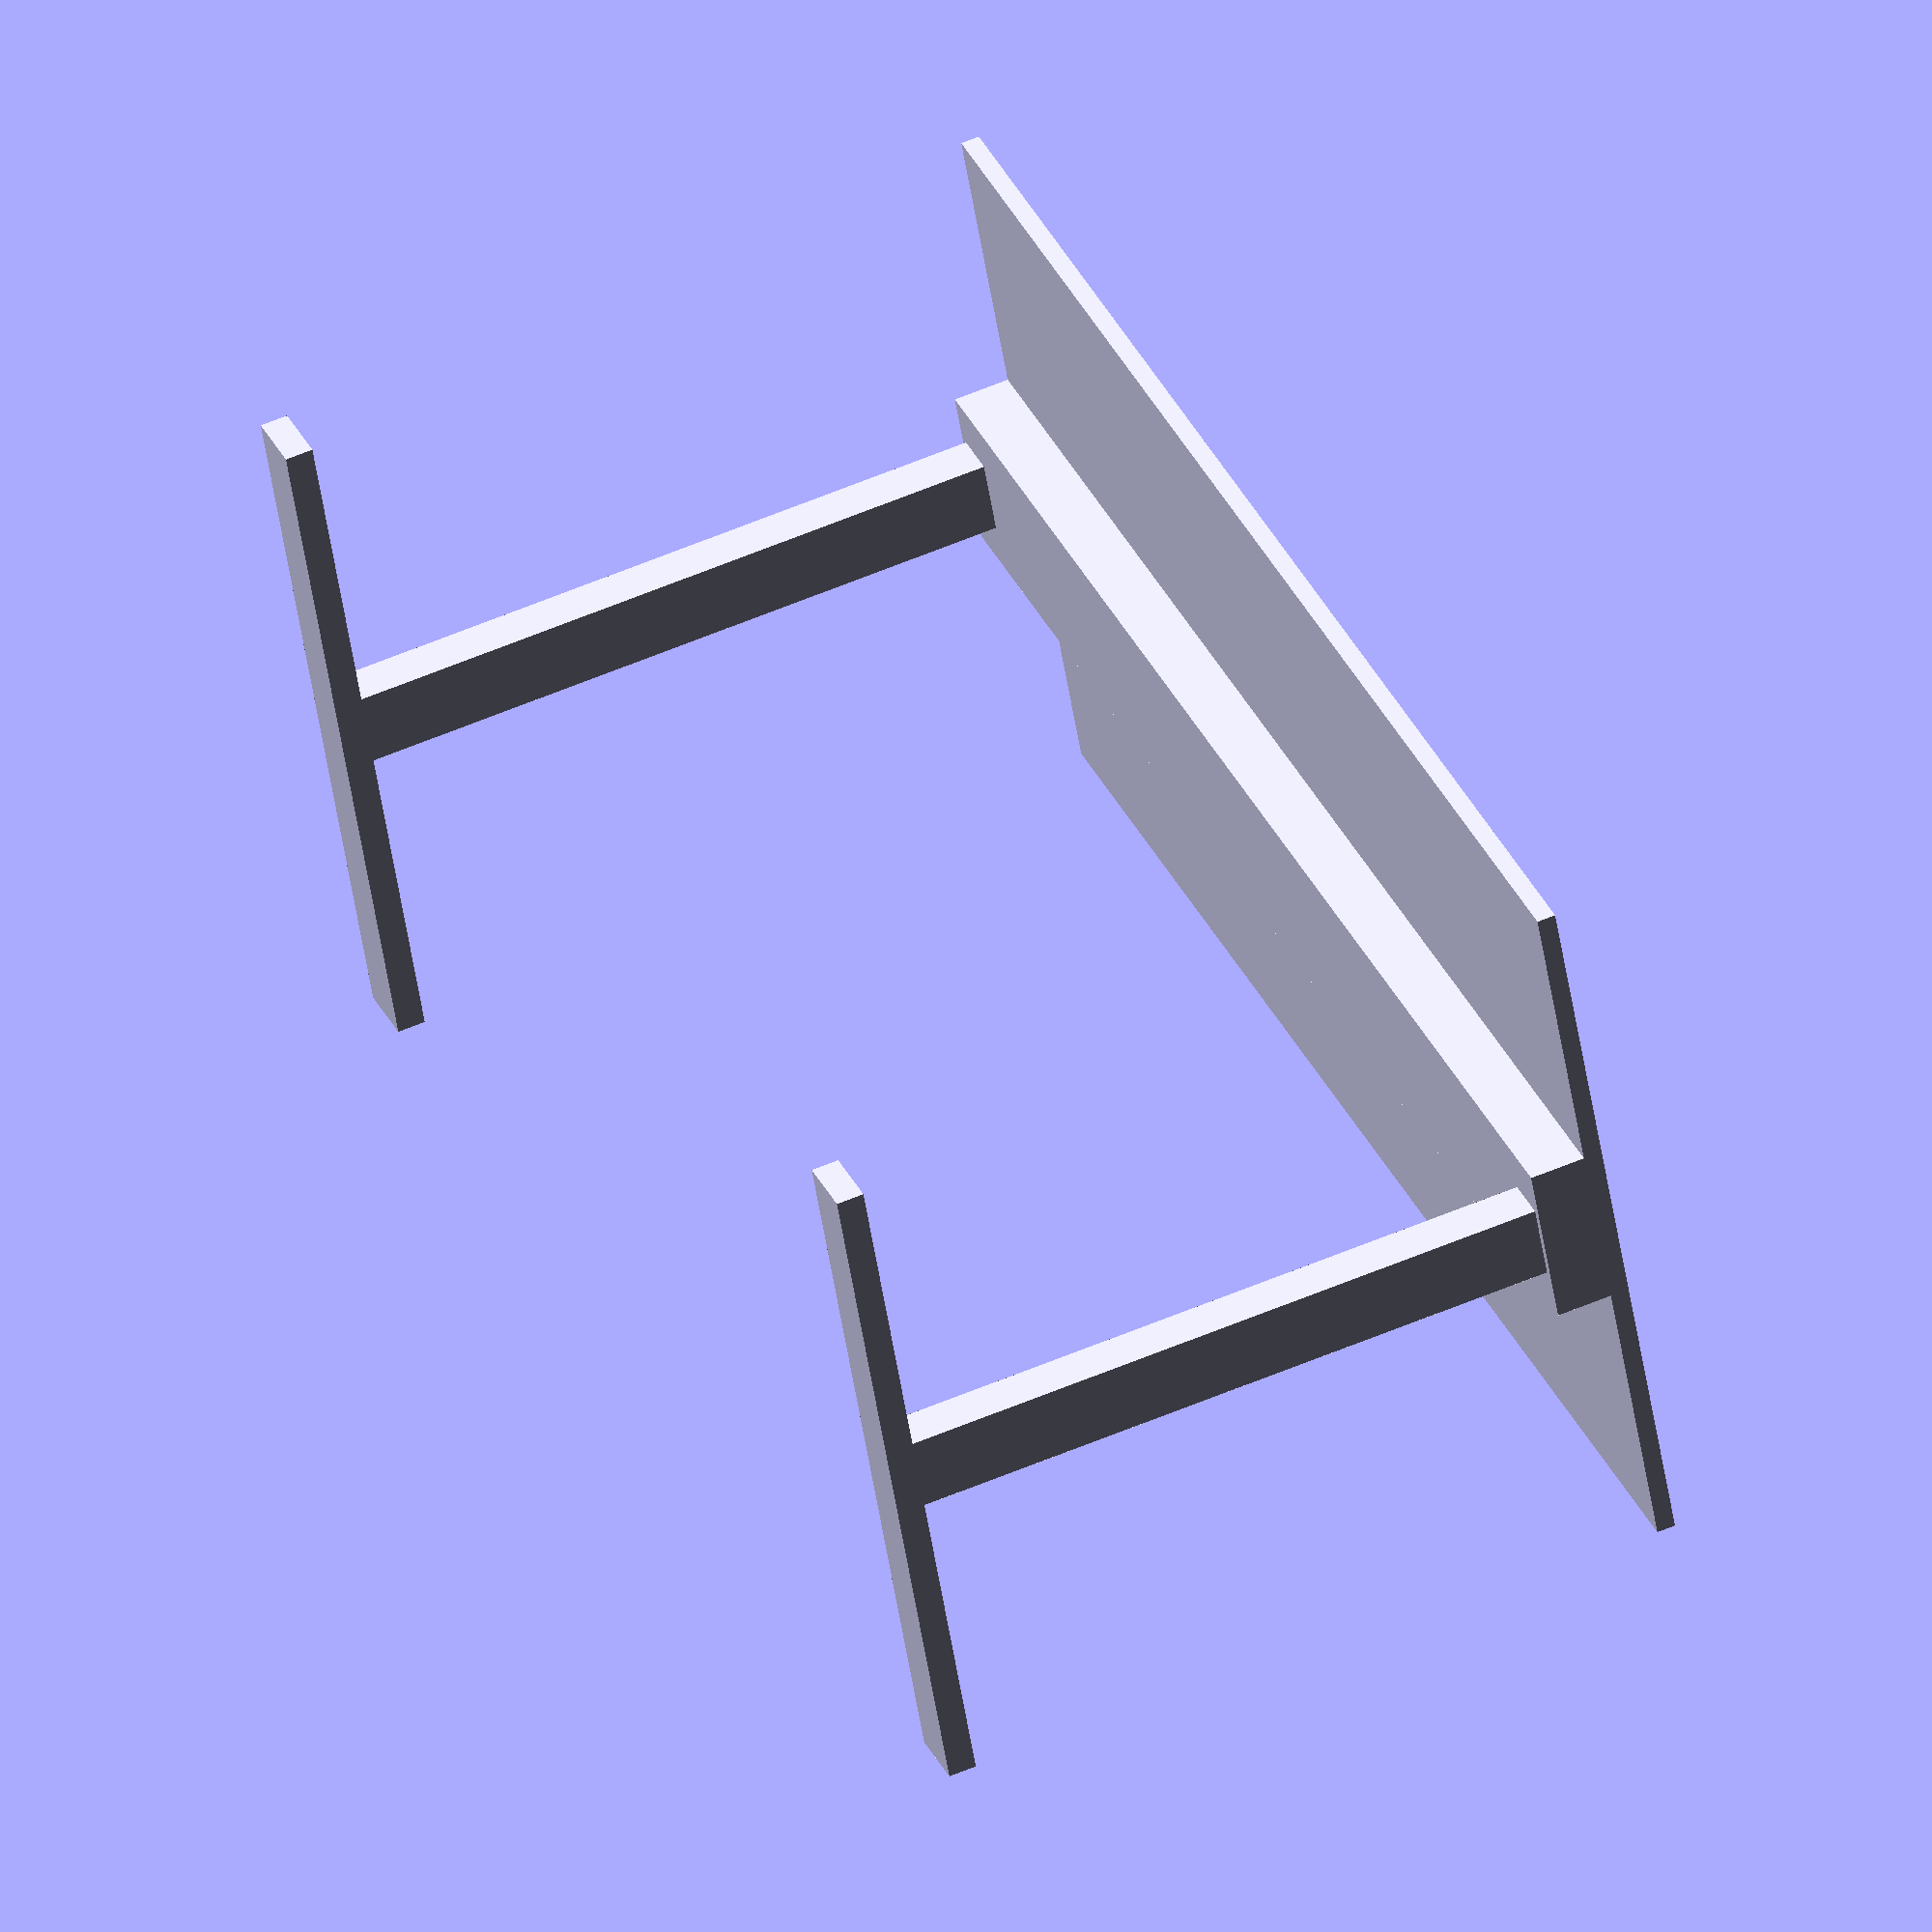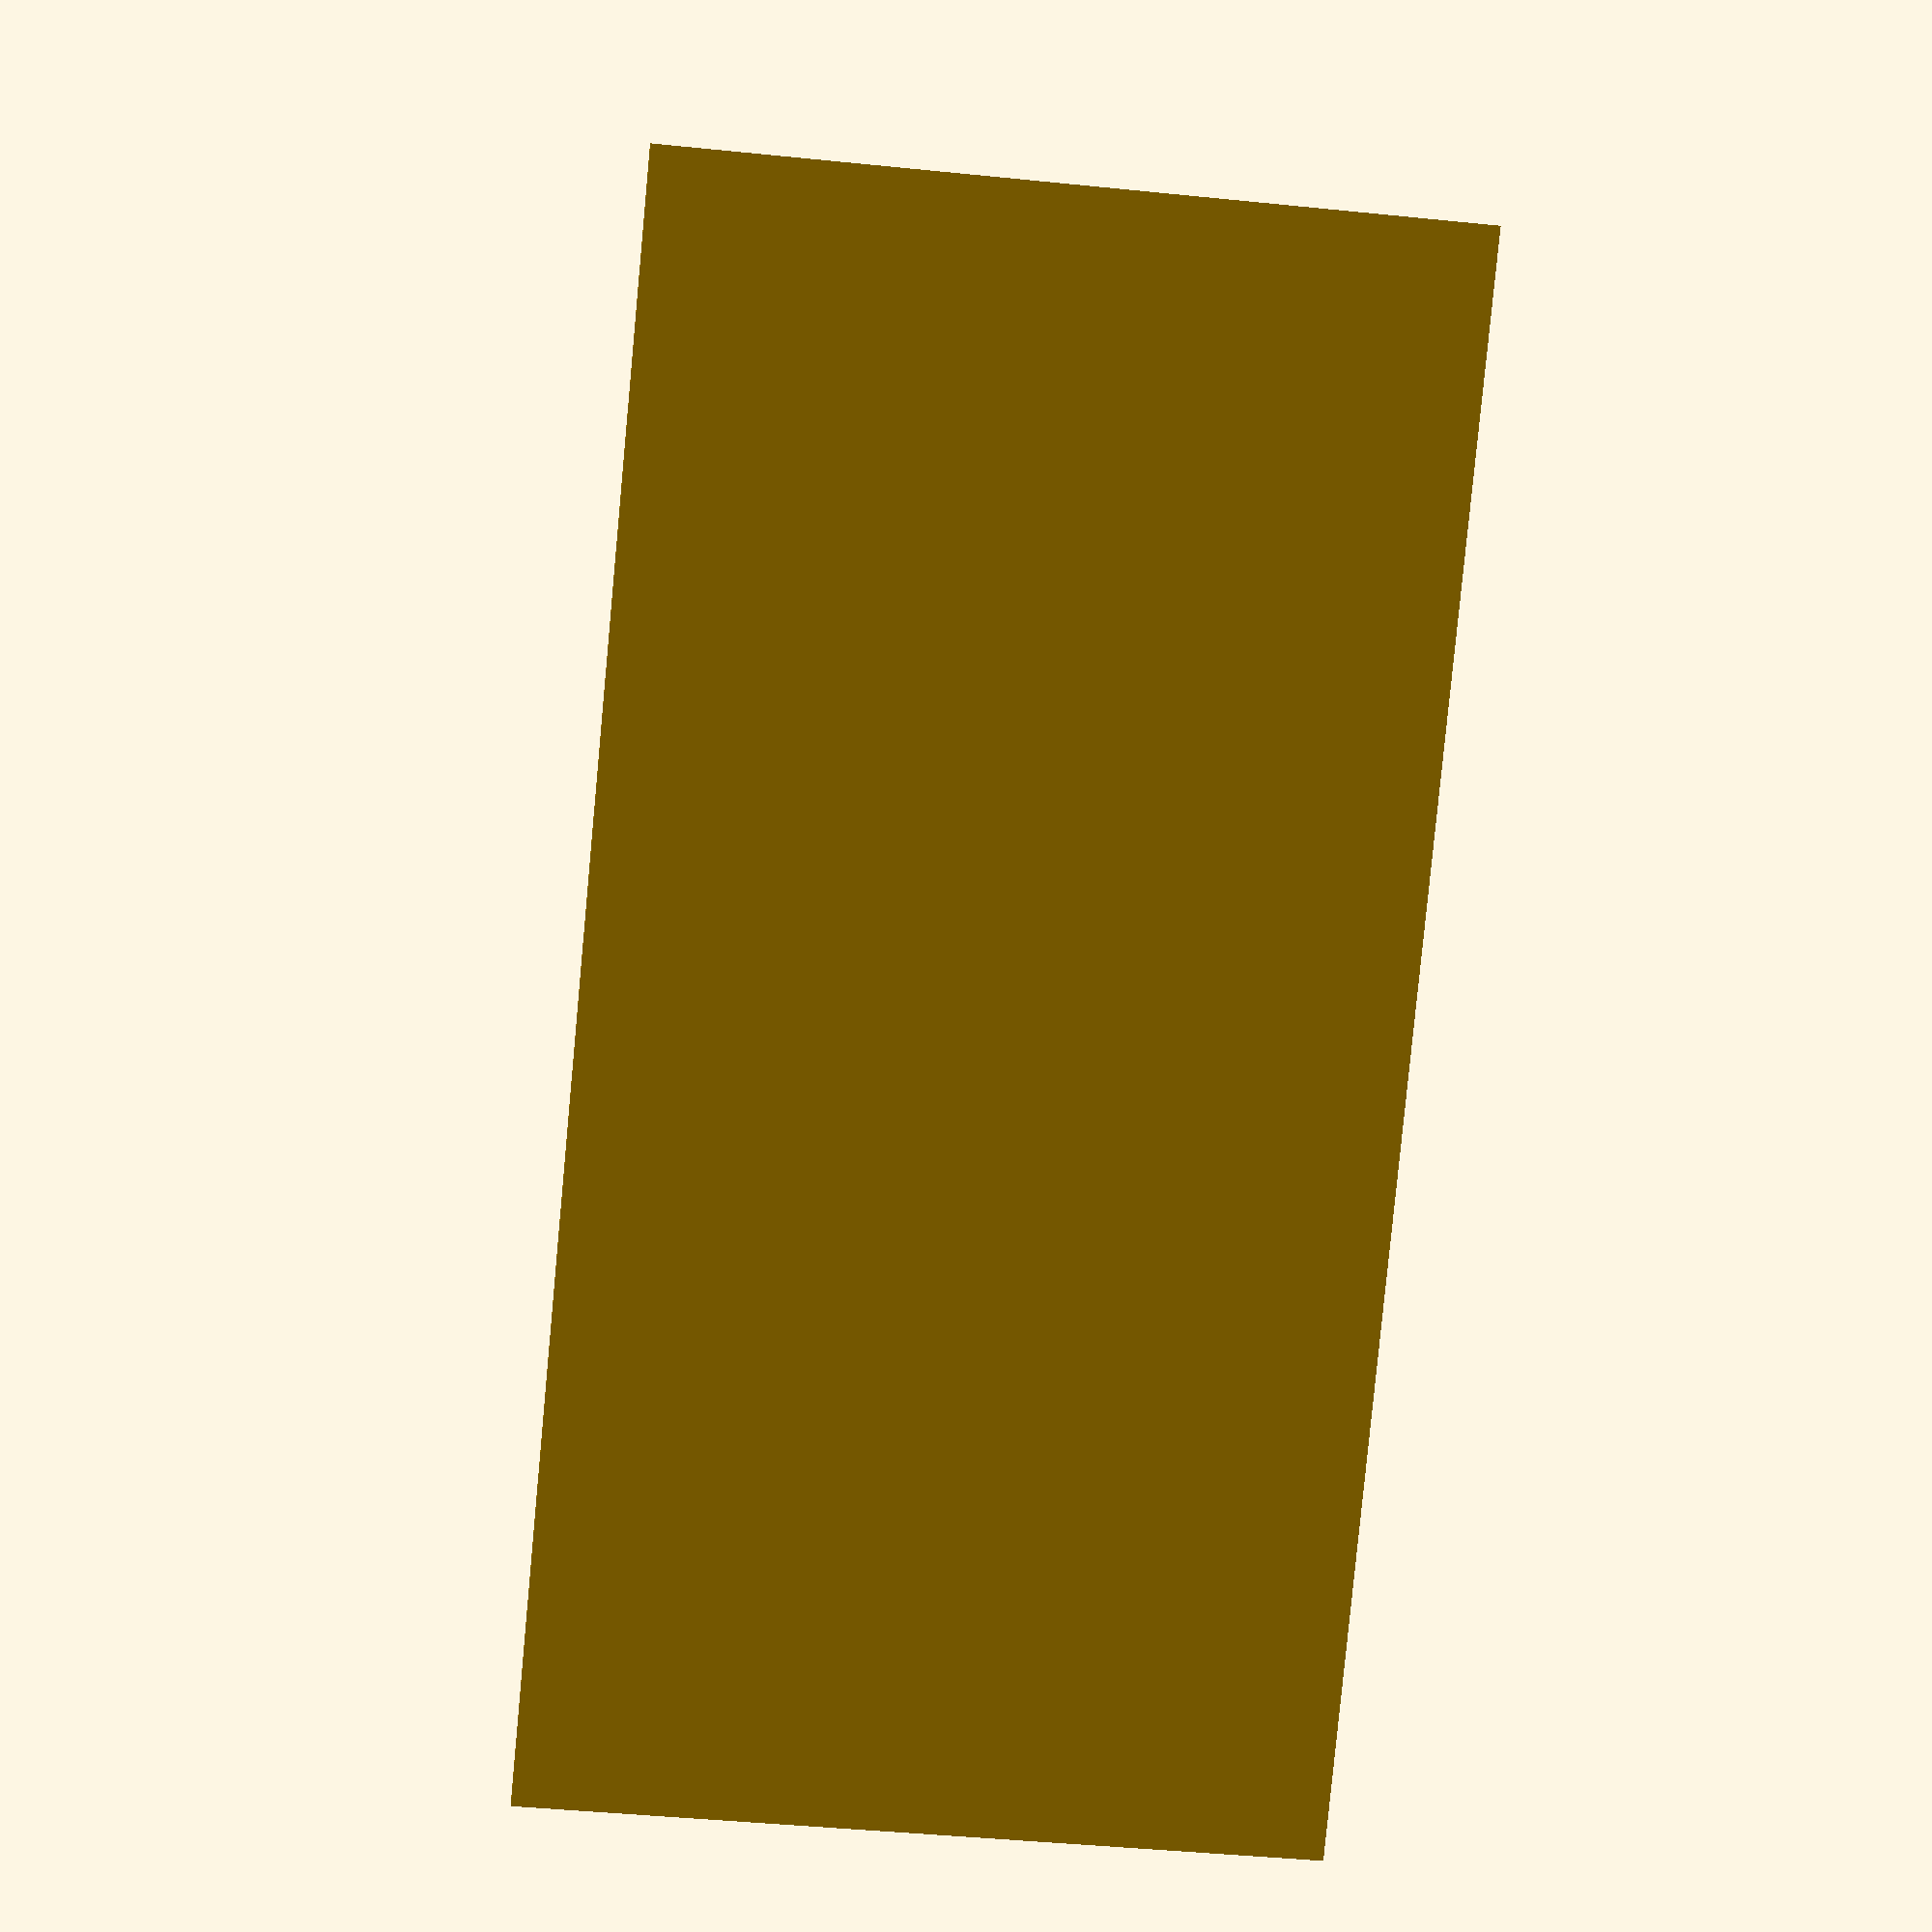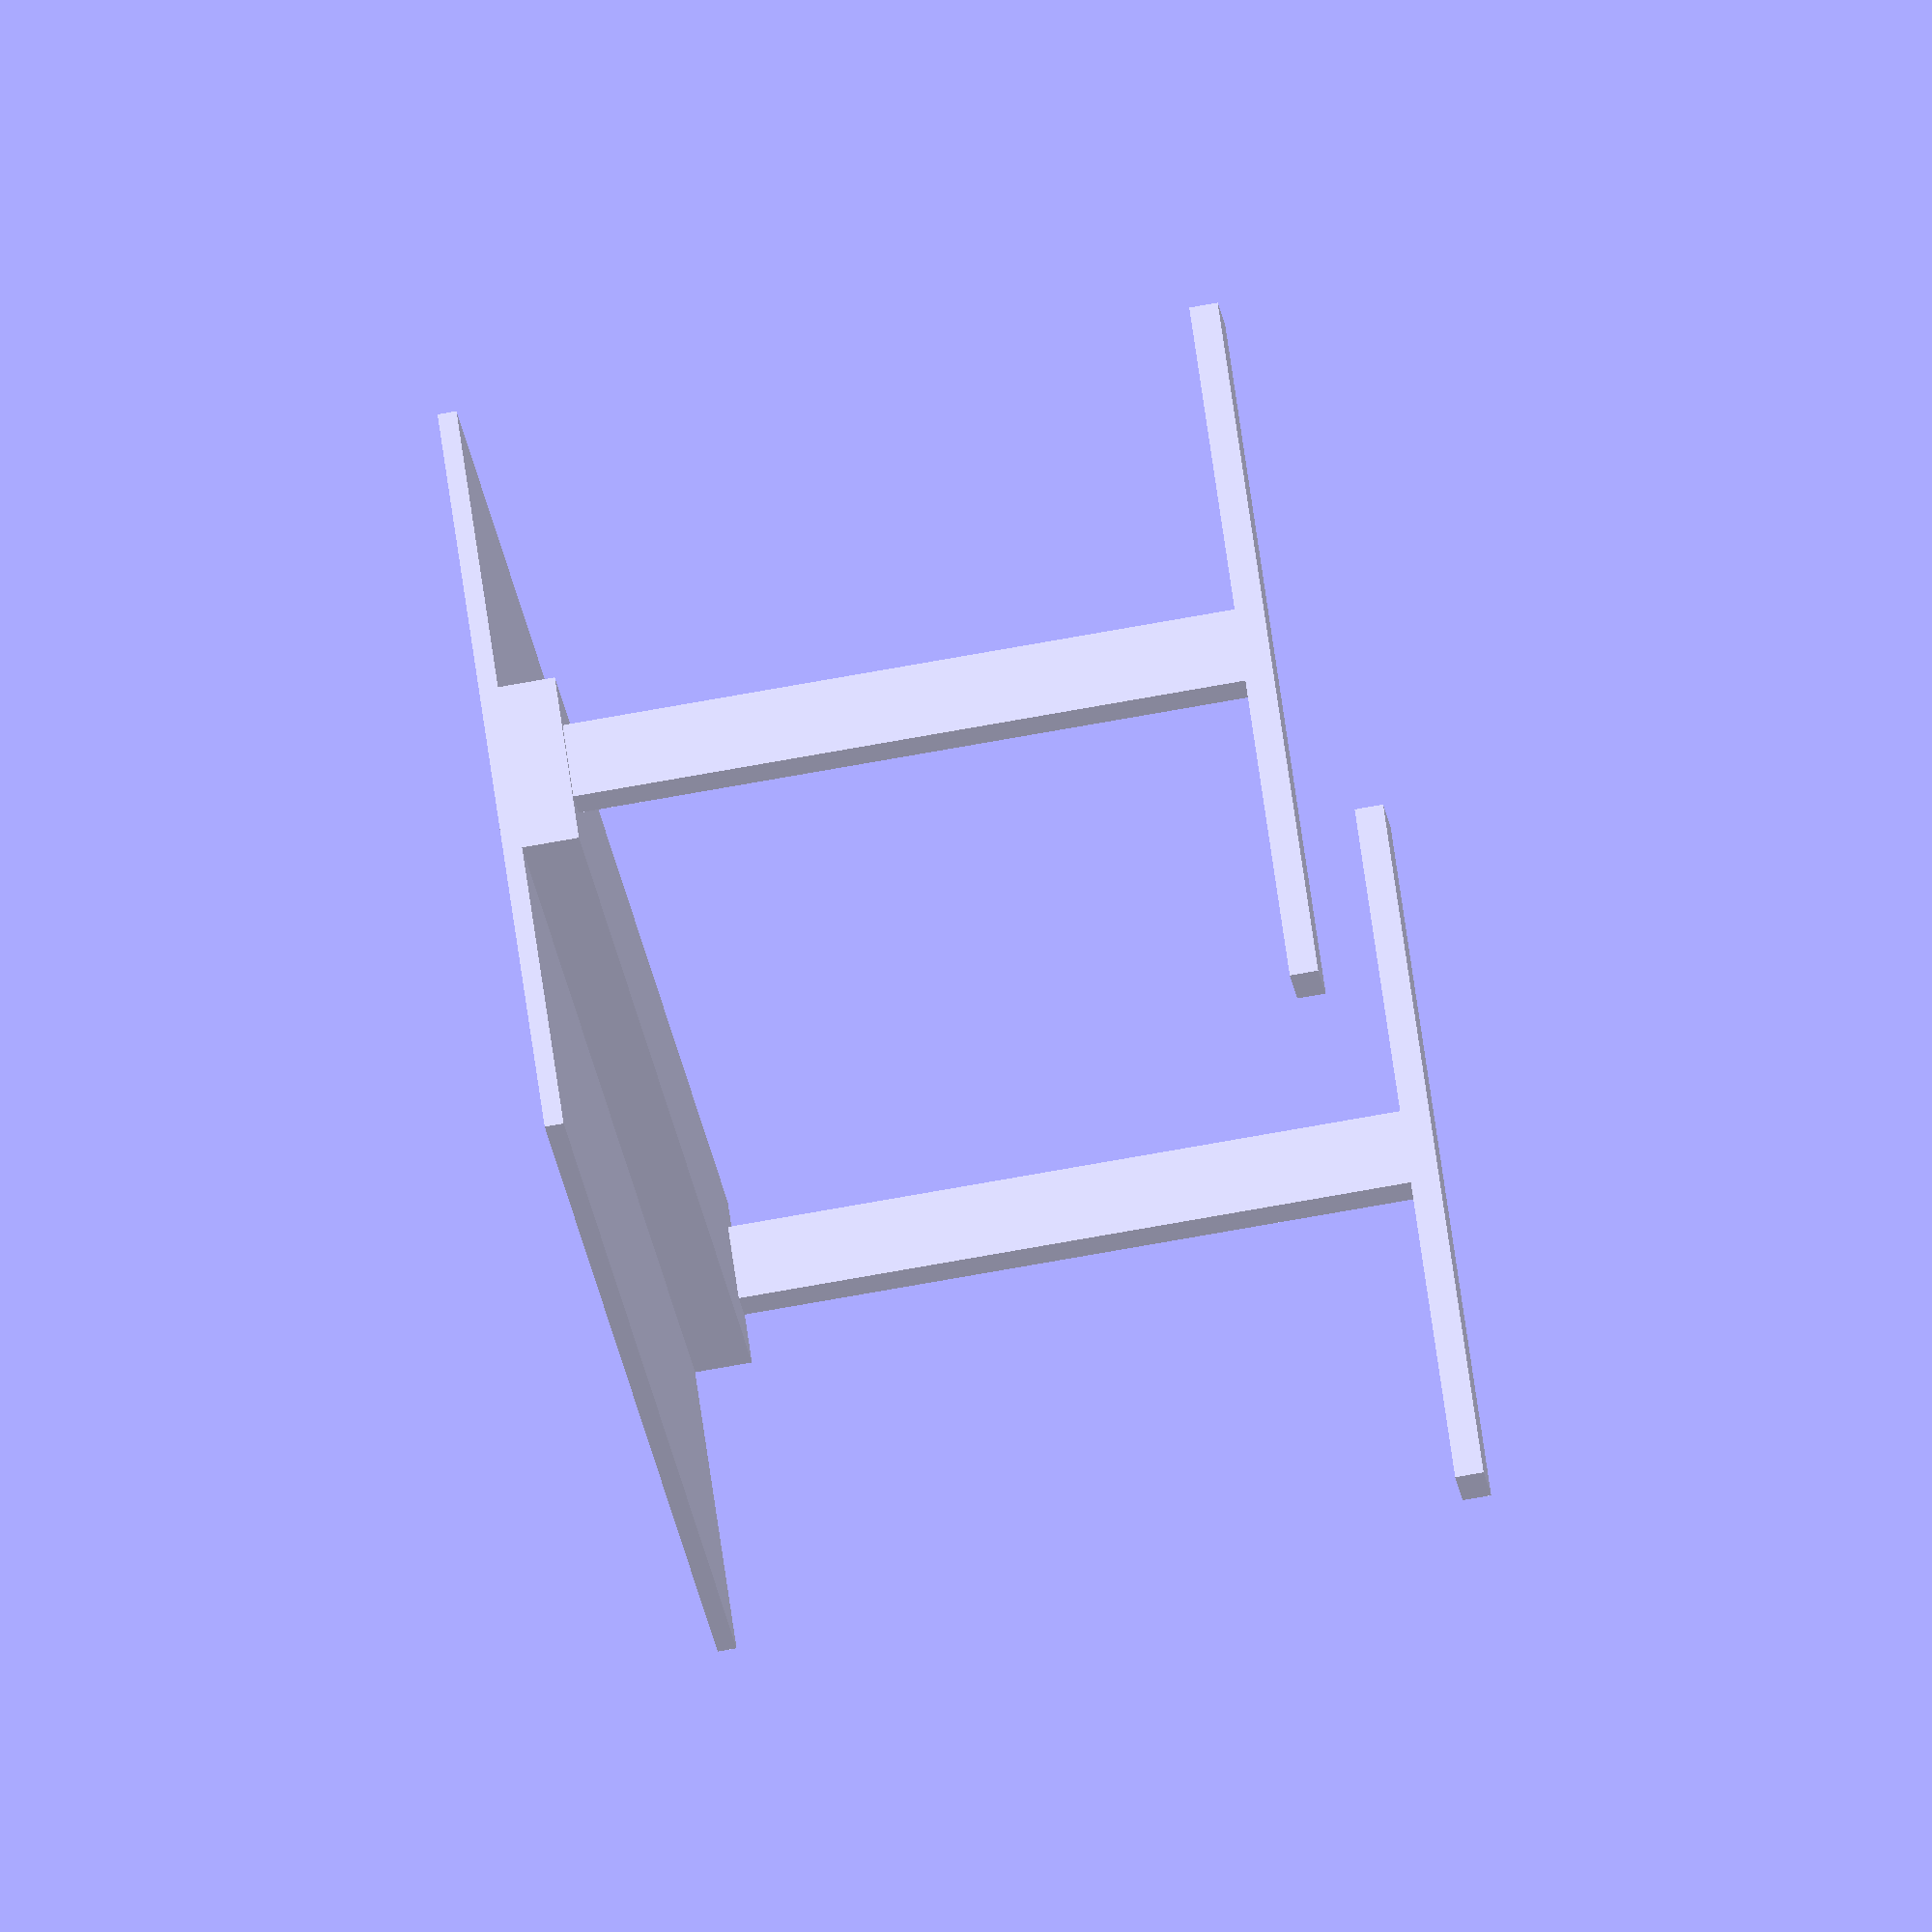
<openscad>
leg_length = 5;
leg_width = 8;
leg_height = 71;

foot_length = 7;
foot_width = 75;
foot_height = 3;

base_length = 160;
base_width = 18;
base_height = 6;

plate_height = 2;

length = base_length;
width = 80;
height = foot_height + leg_height + base_height + plate_height;

module leg() {
  cube([foot_length, foot_width, foot_height]);

  translate([(foot_length - leg_length) / 2, foot_width / 2 - leg_width / 2, foot_height])
  cube([leg_length, leg_width, leg_height]);
}

module base() {
  translate([0, width / 2 - foot_width / 2, 0])
  leg();

  translate([length - foot_length, width / 2 - foot_width / 2, 0])
    leg();

  translate([0, width / 2 - base_width / 2, foot_height + leg_height])
    cube([base_length, base_width, base_height]);
}

translate([0, 0, height - plate_height])
  cube([length, width, plate_height]);

base();

</openscad>
<views>
elev=122.5 azim=22.6 roll=293.9 proj=o view=solid
elev=171.5 azim=95.4 roll=184.2 proj=p view=solid
elev=251.6 azim=51.1 roll=79.7 proj=o view=solid
</views>
